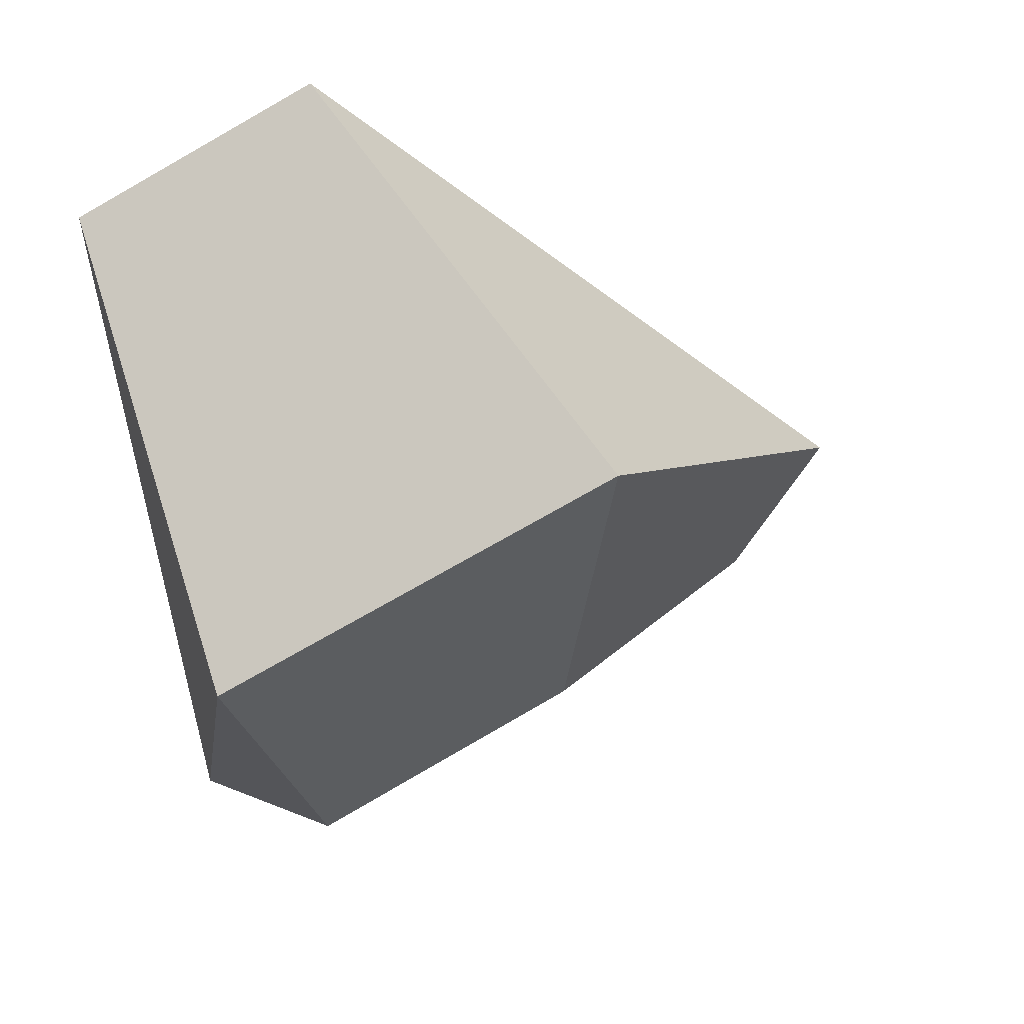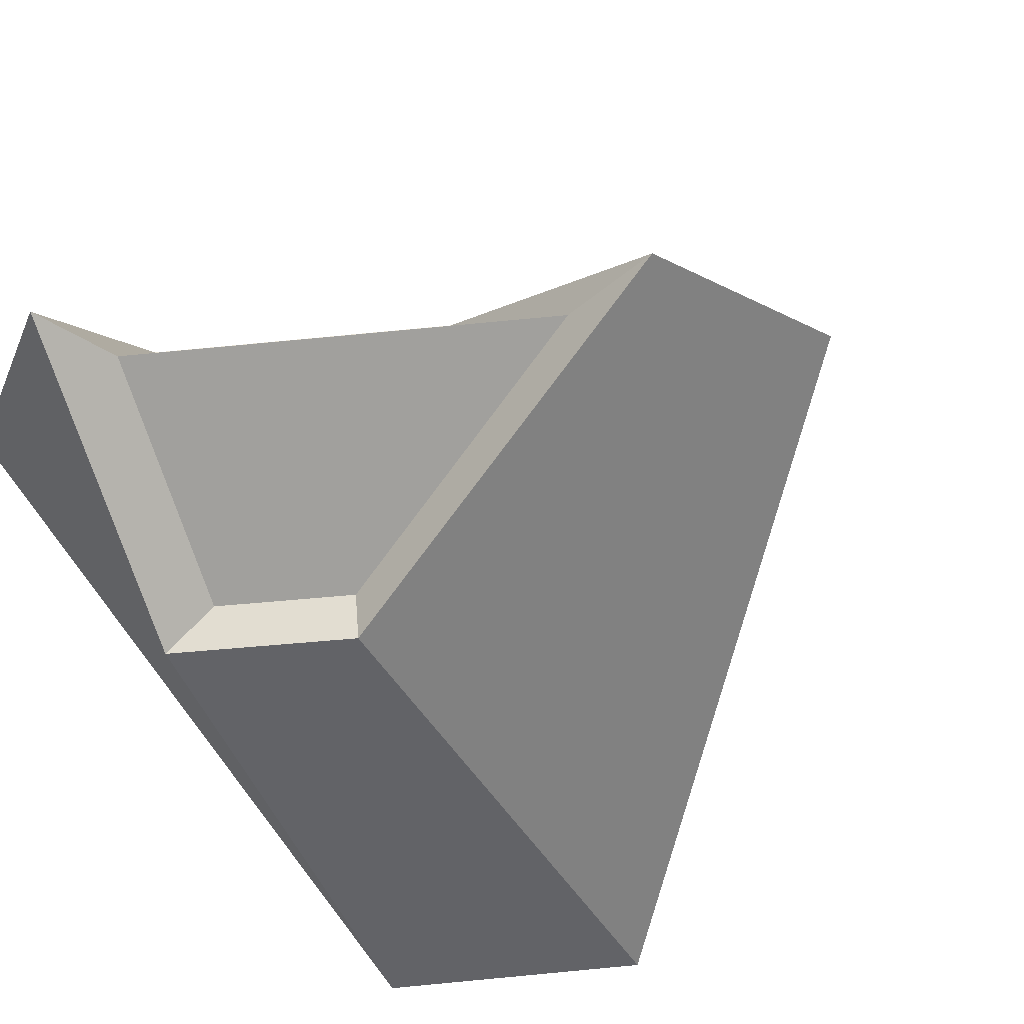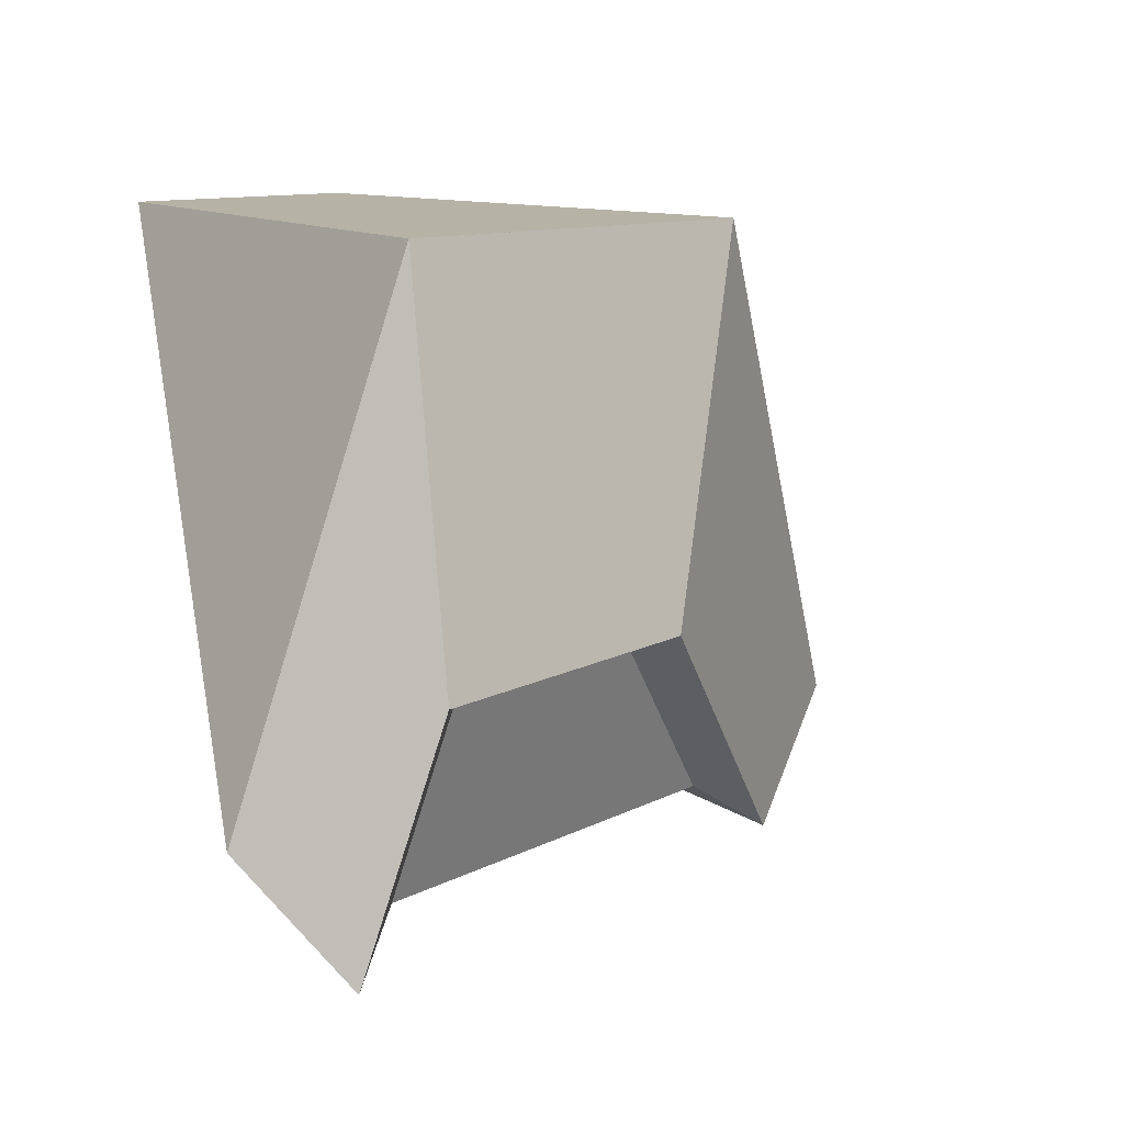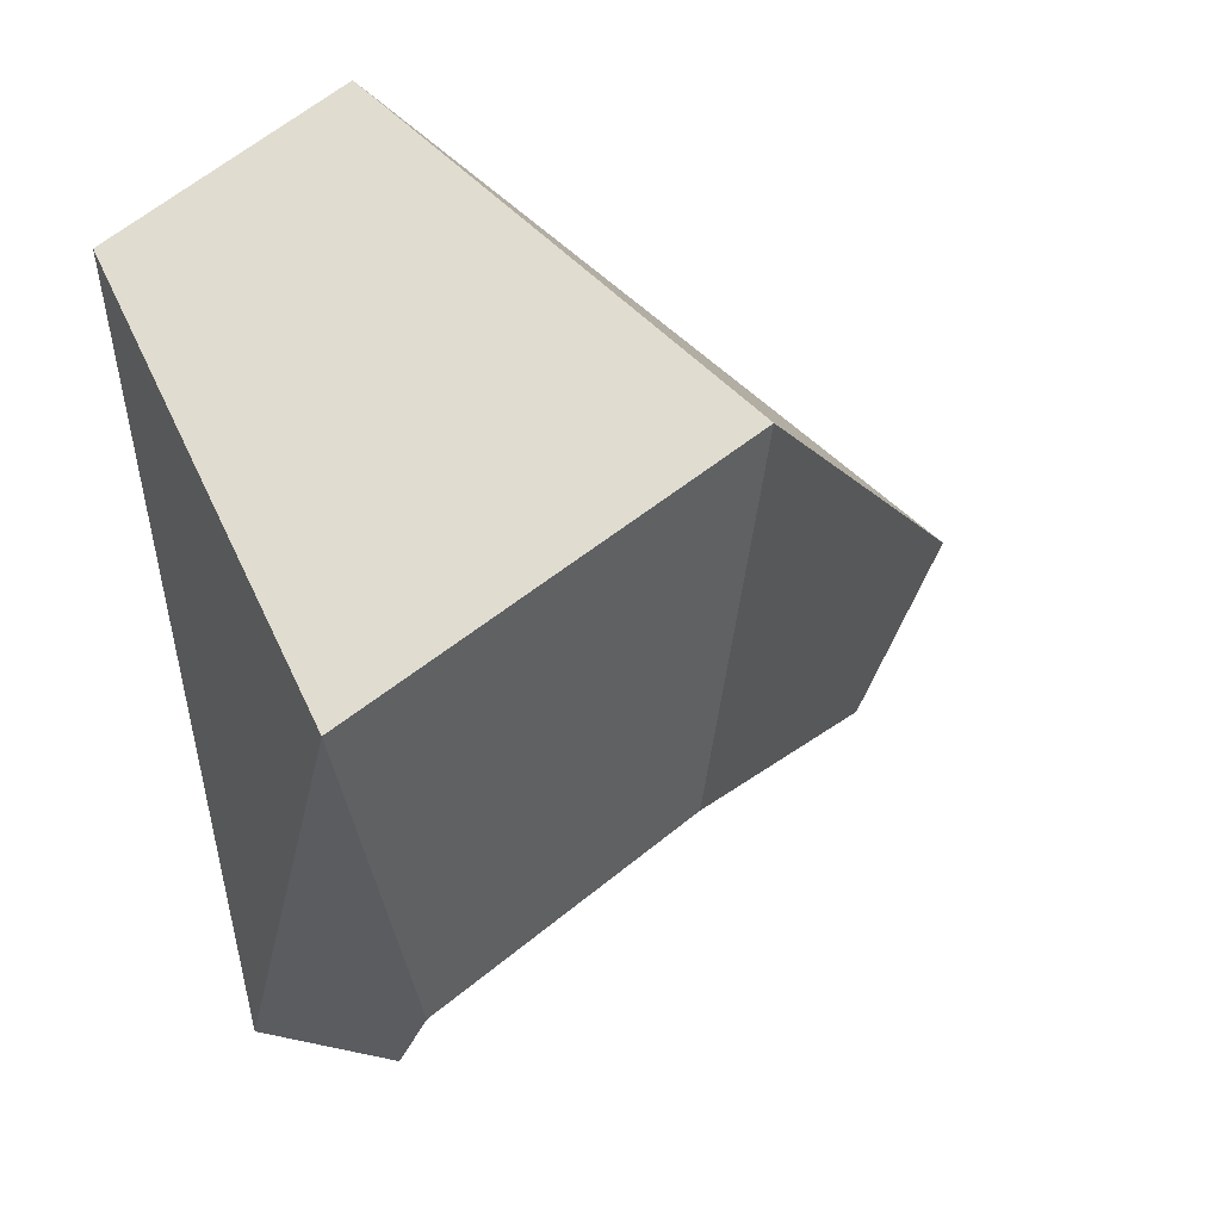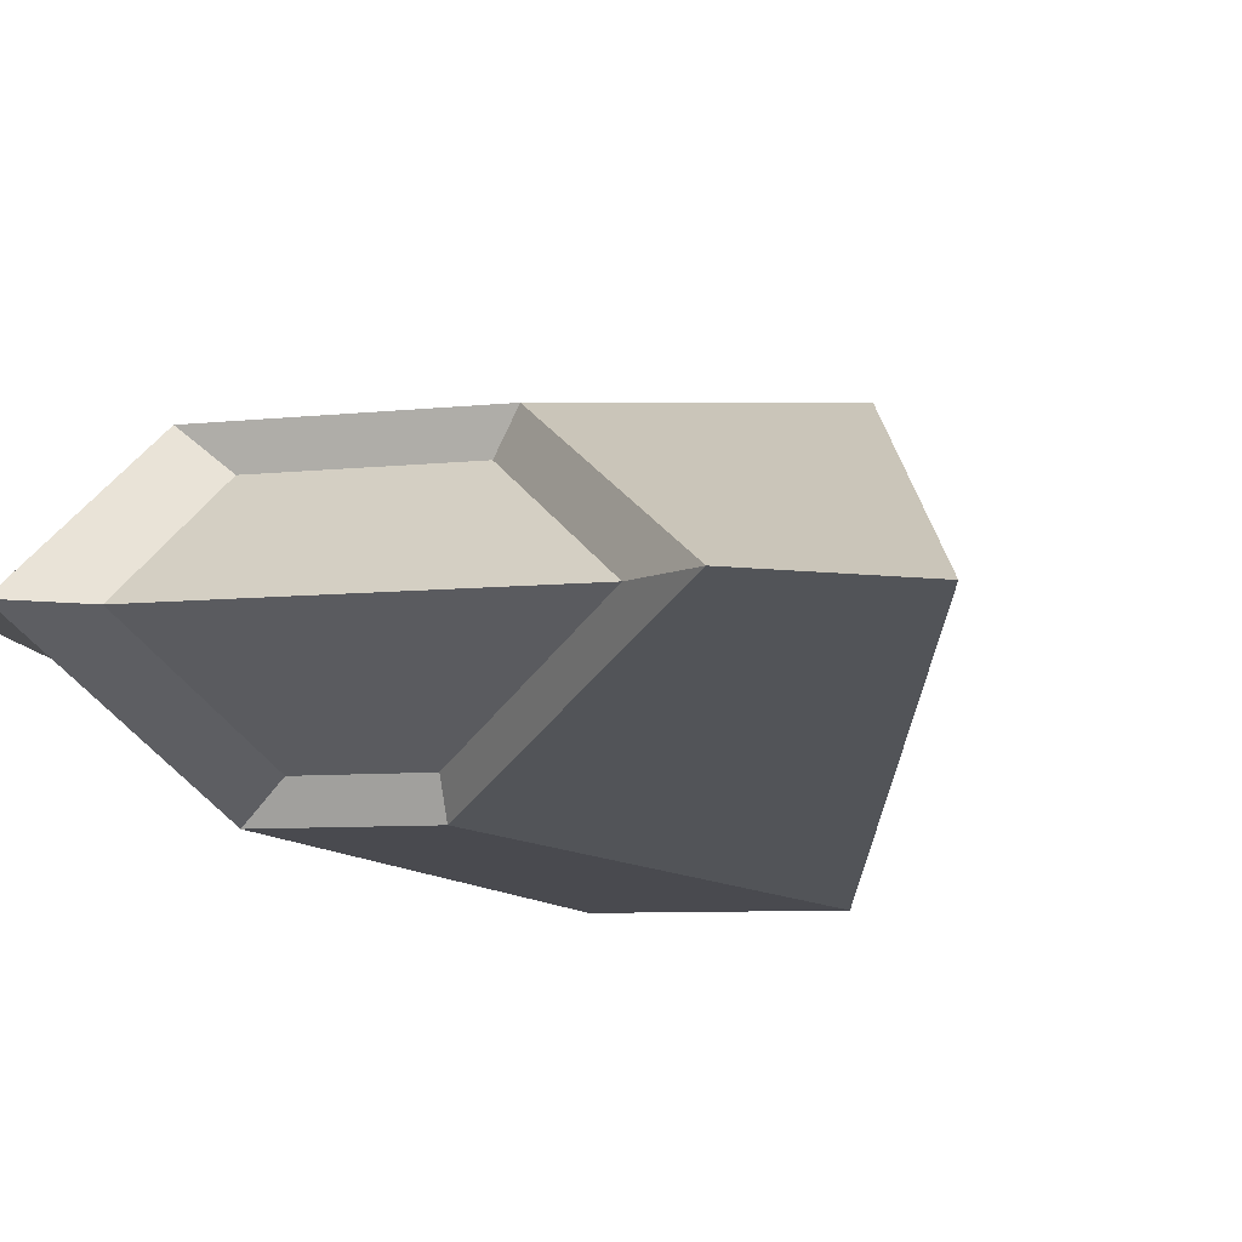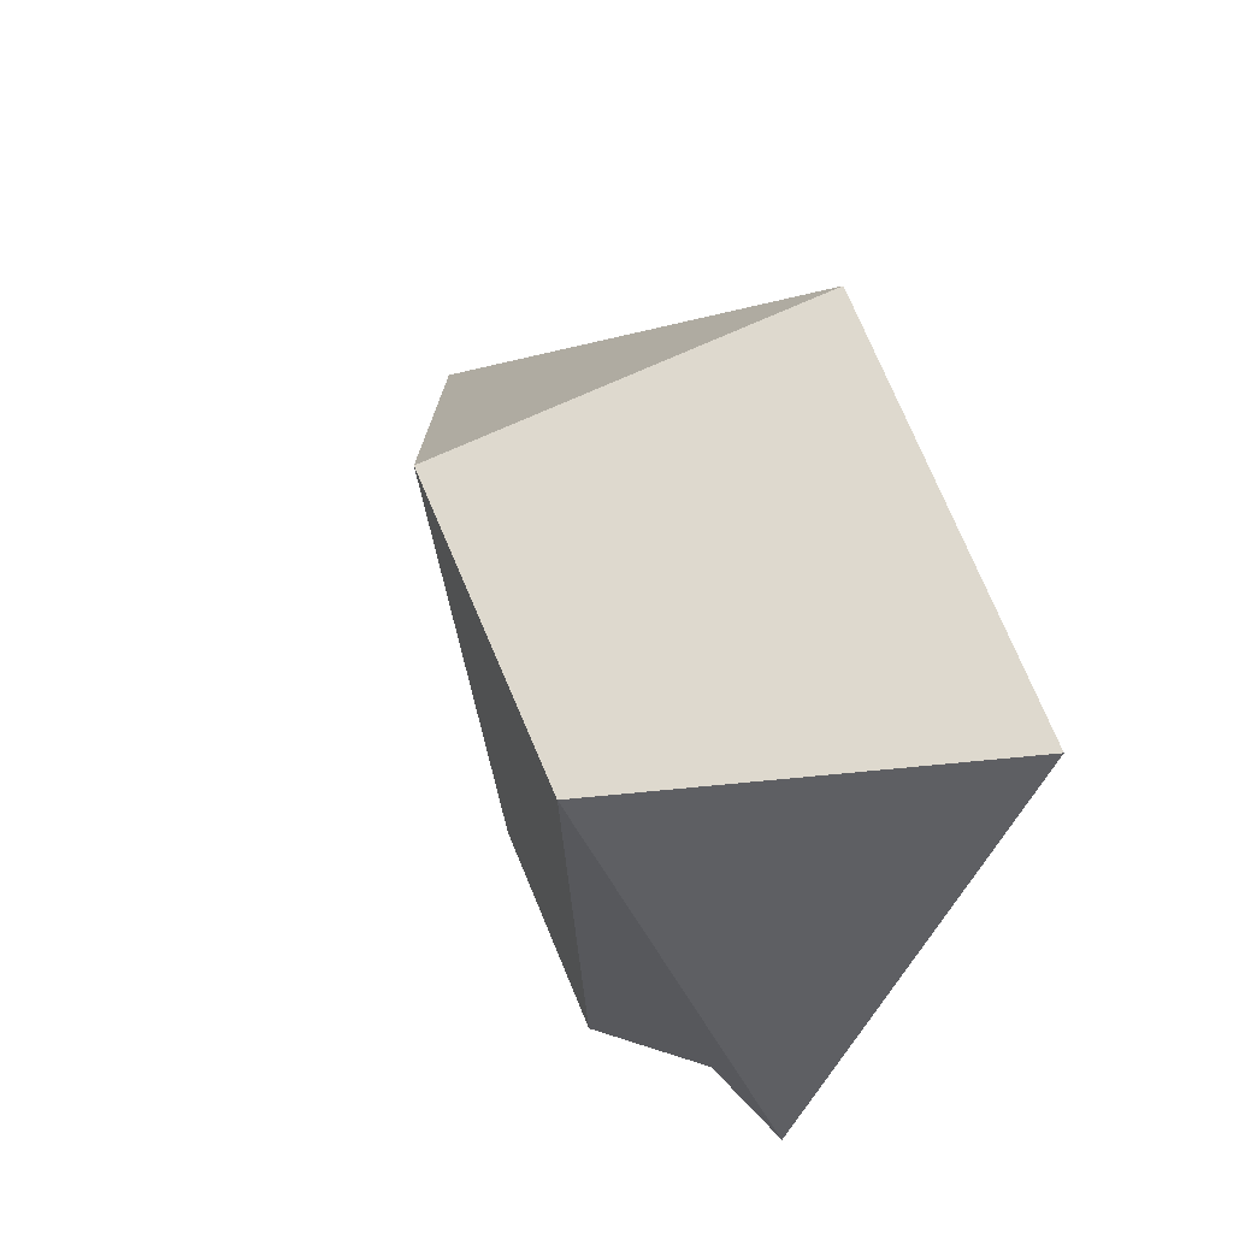
<metadata>
{"format":"obj","ext":"obj","renderer":"f3d","projection":"perspective","resolution":1024,"background":"white","views":[{"elev":51.1,"azim":160.5,"up":"+Z"},{"elev":-44.5,"azim":-148.0,"up":"+Y"},{"elev":-20.7,"azim":138.2,"up":"+Z"},{"elev":34.1,"azim":151.3,"up":"+Z"},{"elev":-7.2,"azim":-137.1,"up":"+Y"},{"elev":52.7,"azim":64.7,"up":"+Z"}]}
</metadata>
<code>
o thrusterRight_Circle.006
v 0.121 -0.002086 -0.1272
v -0.2326 -0.002086 0.01929
v 0.121 0.1062 0.1058
v -0.06783 0.1062 0.184
v 0.121 -0.1042 0.2095
v 0.005523 -0.1042 0.2574
v 0.05345 -0.001538 -0.1756
v -0.1896 -0.001538 -0.06184
v 0.07339 0.07833 -0.07602
v -0.05643 0.07833 -0.01526
v 0.08226 -0.07679 -0.03167
v 0.002877 -0.07679 0.005486
v 0.03803 -0.001137 -0.1351
v -0.1416 -0.001137 -0.05098
v 0.05277 0.0579 -0.06146
v -0.0432 0.0579 -0.01655
v 0.05933 -0.05677 -0.02868
v 0.000647 -0.05677 -0.001211
f 1 3 4 2
f 2 6 5 1
f 11 17 13 7
f 7 13 15 9
f 5 11 7 1
f 4 10 8 2
f 3 9 10 4
f 2 8 12 6
f 6 12 11 5
f 1 7 9 3
f 13 14 16 15
f 14 13 17 18
f 10 16 14 8
f 9 15 16 10
f 8 14 18 12
f 12 18 17 11
f 3 4 6 5
f 5 1 3
f 2 6 4

</code>
